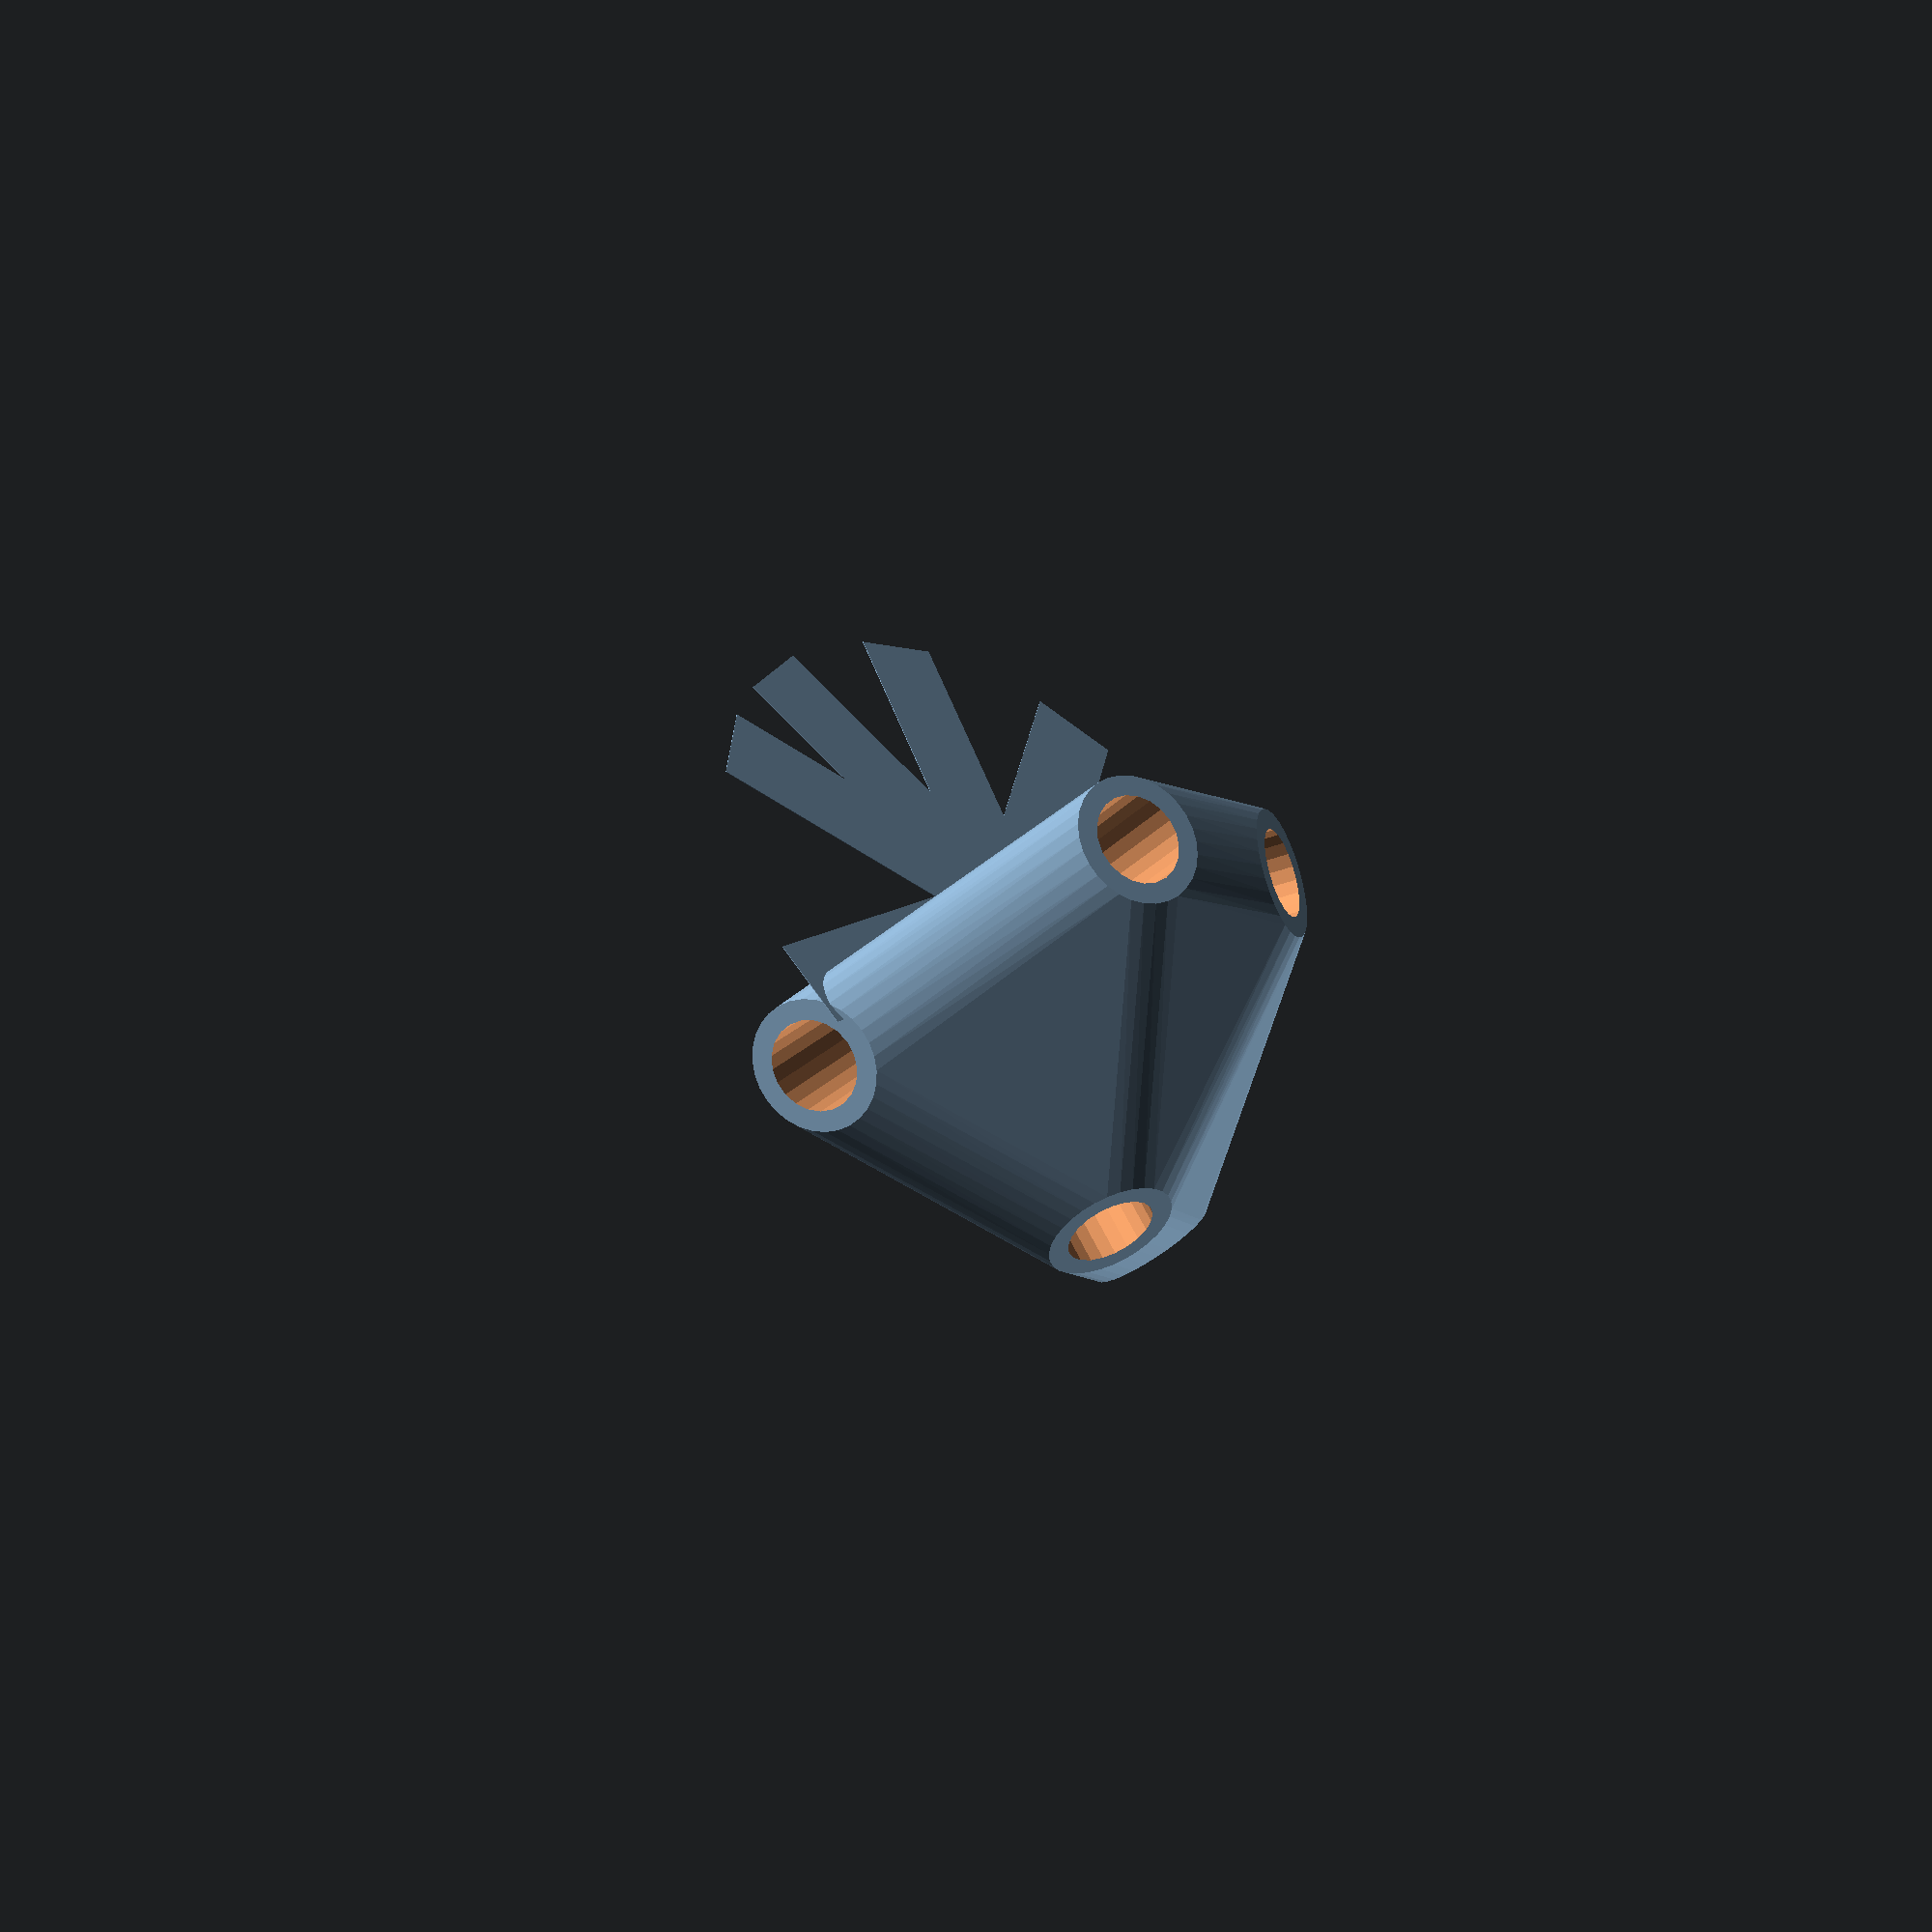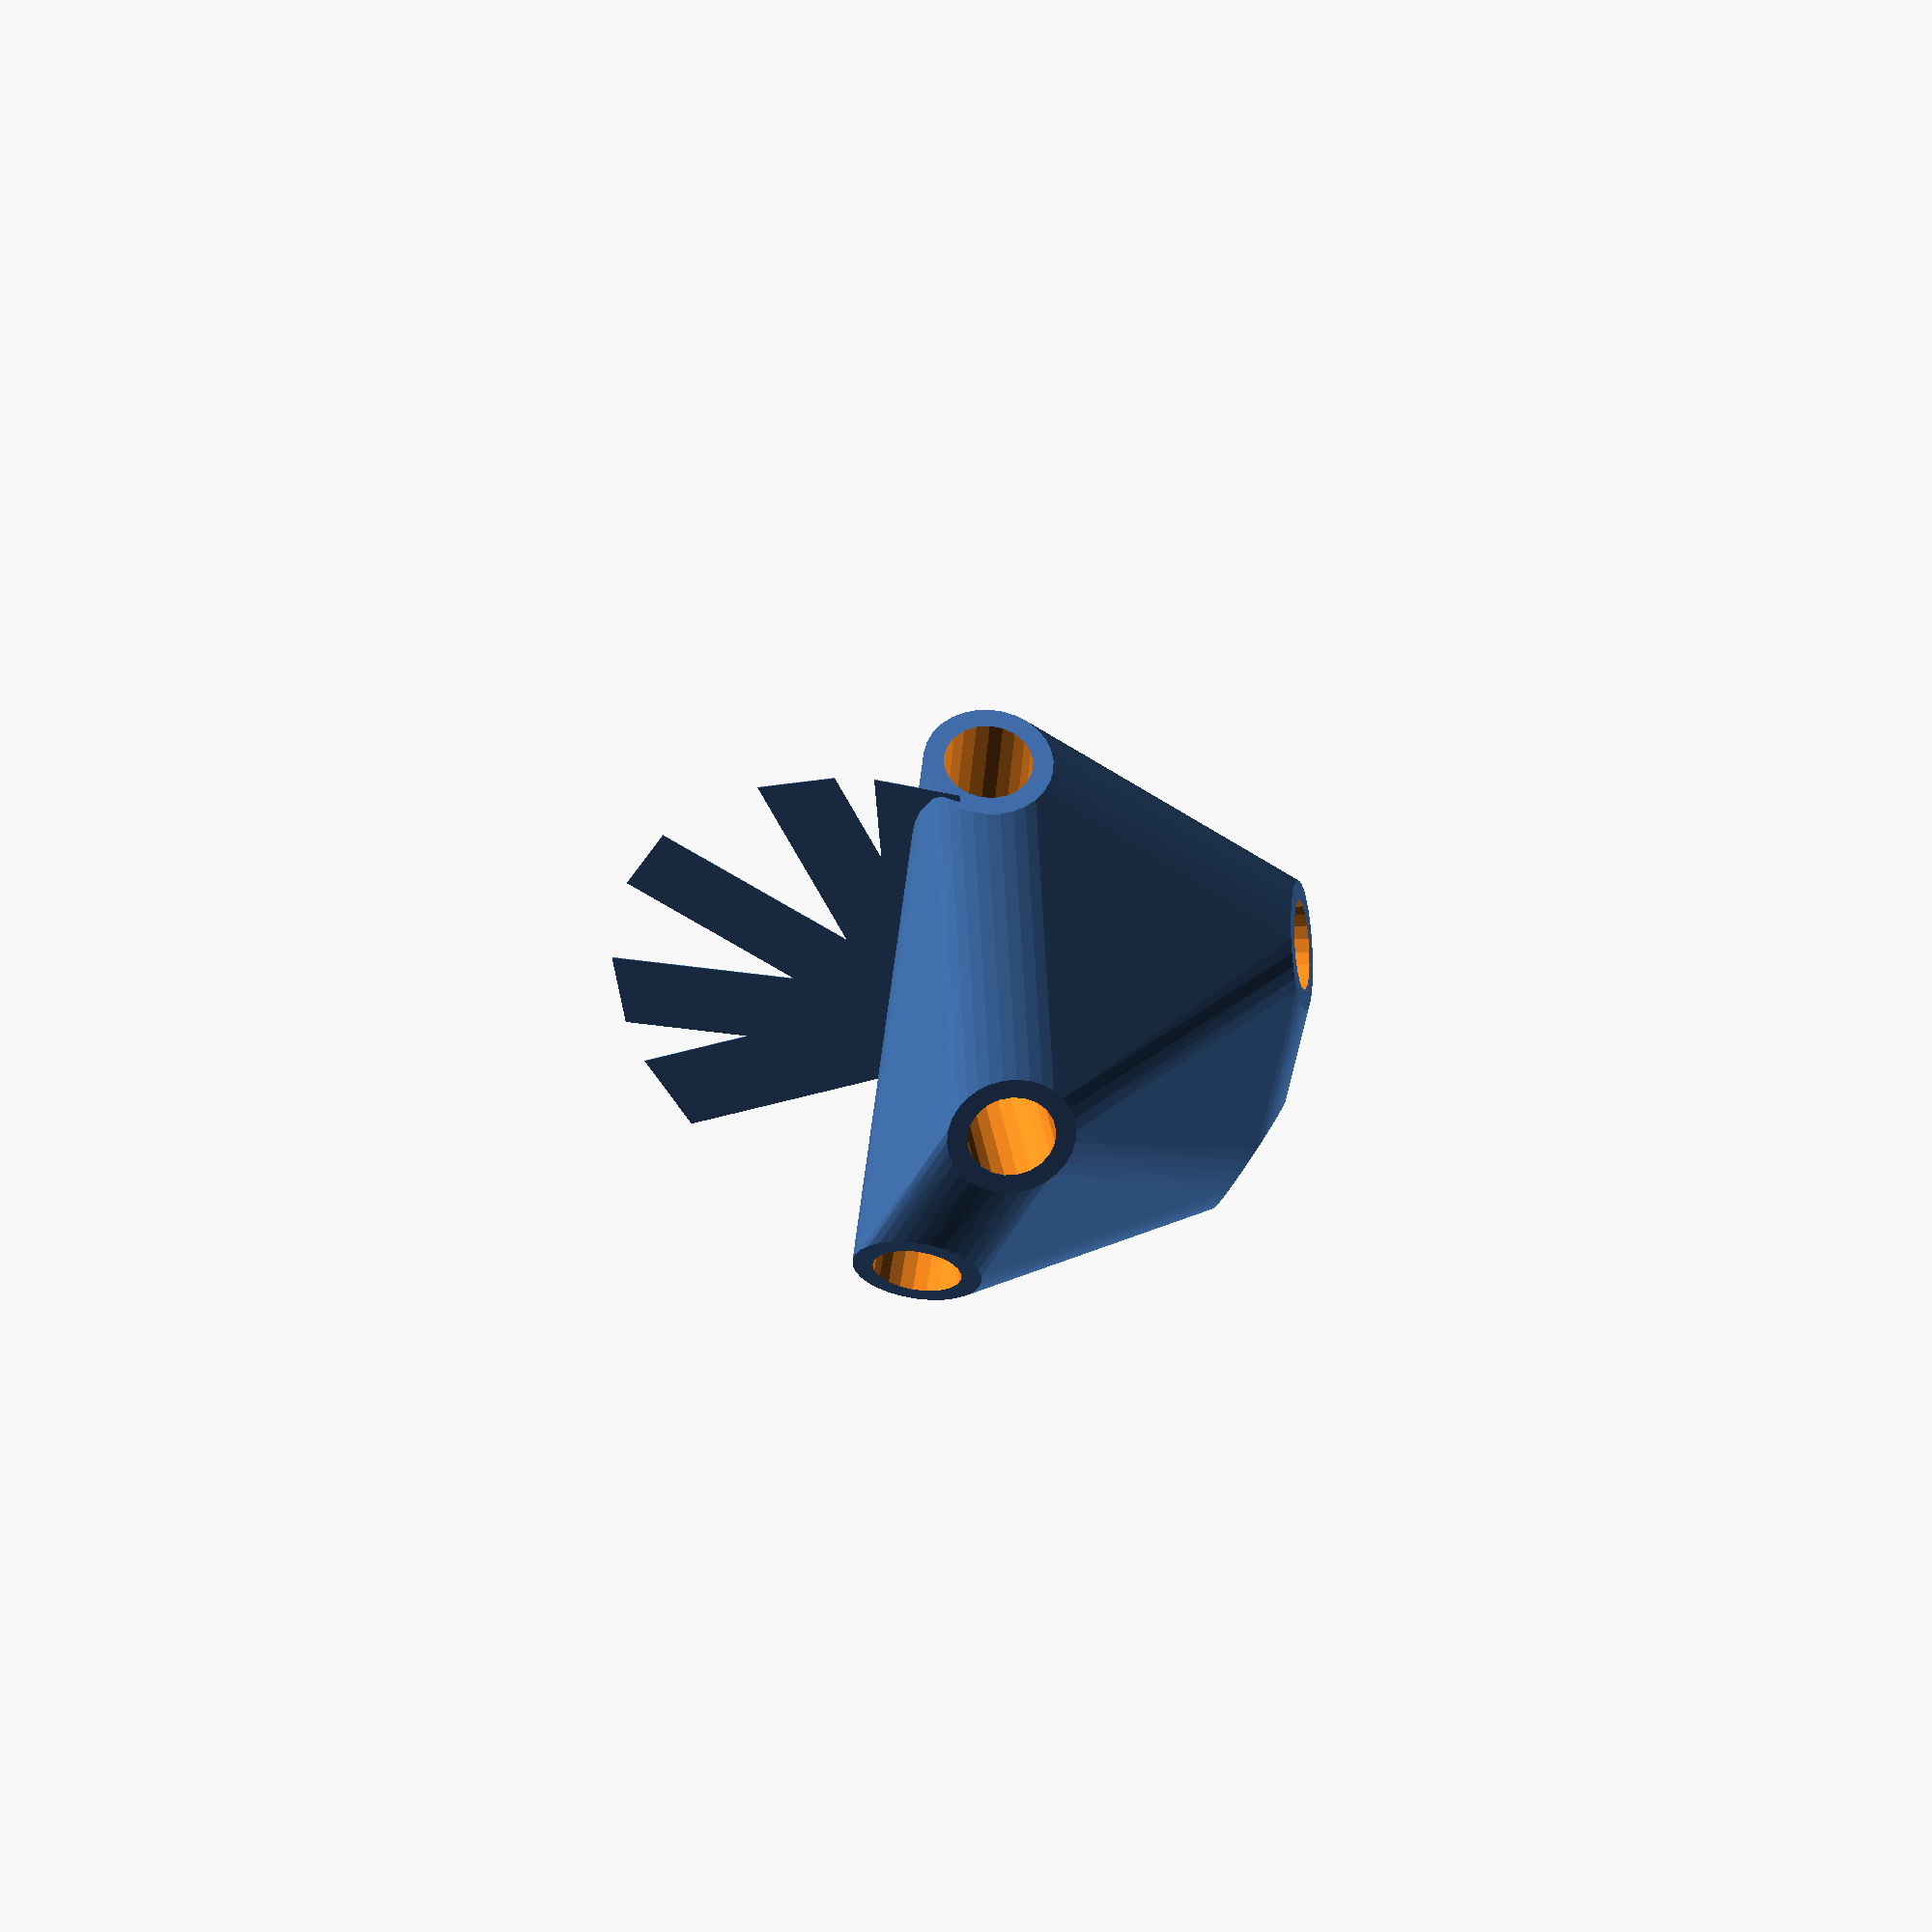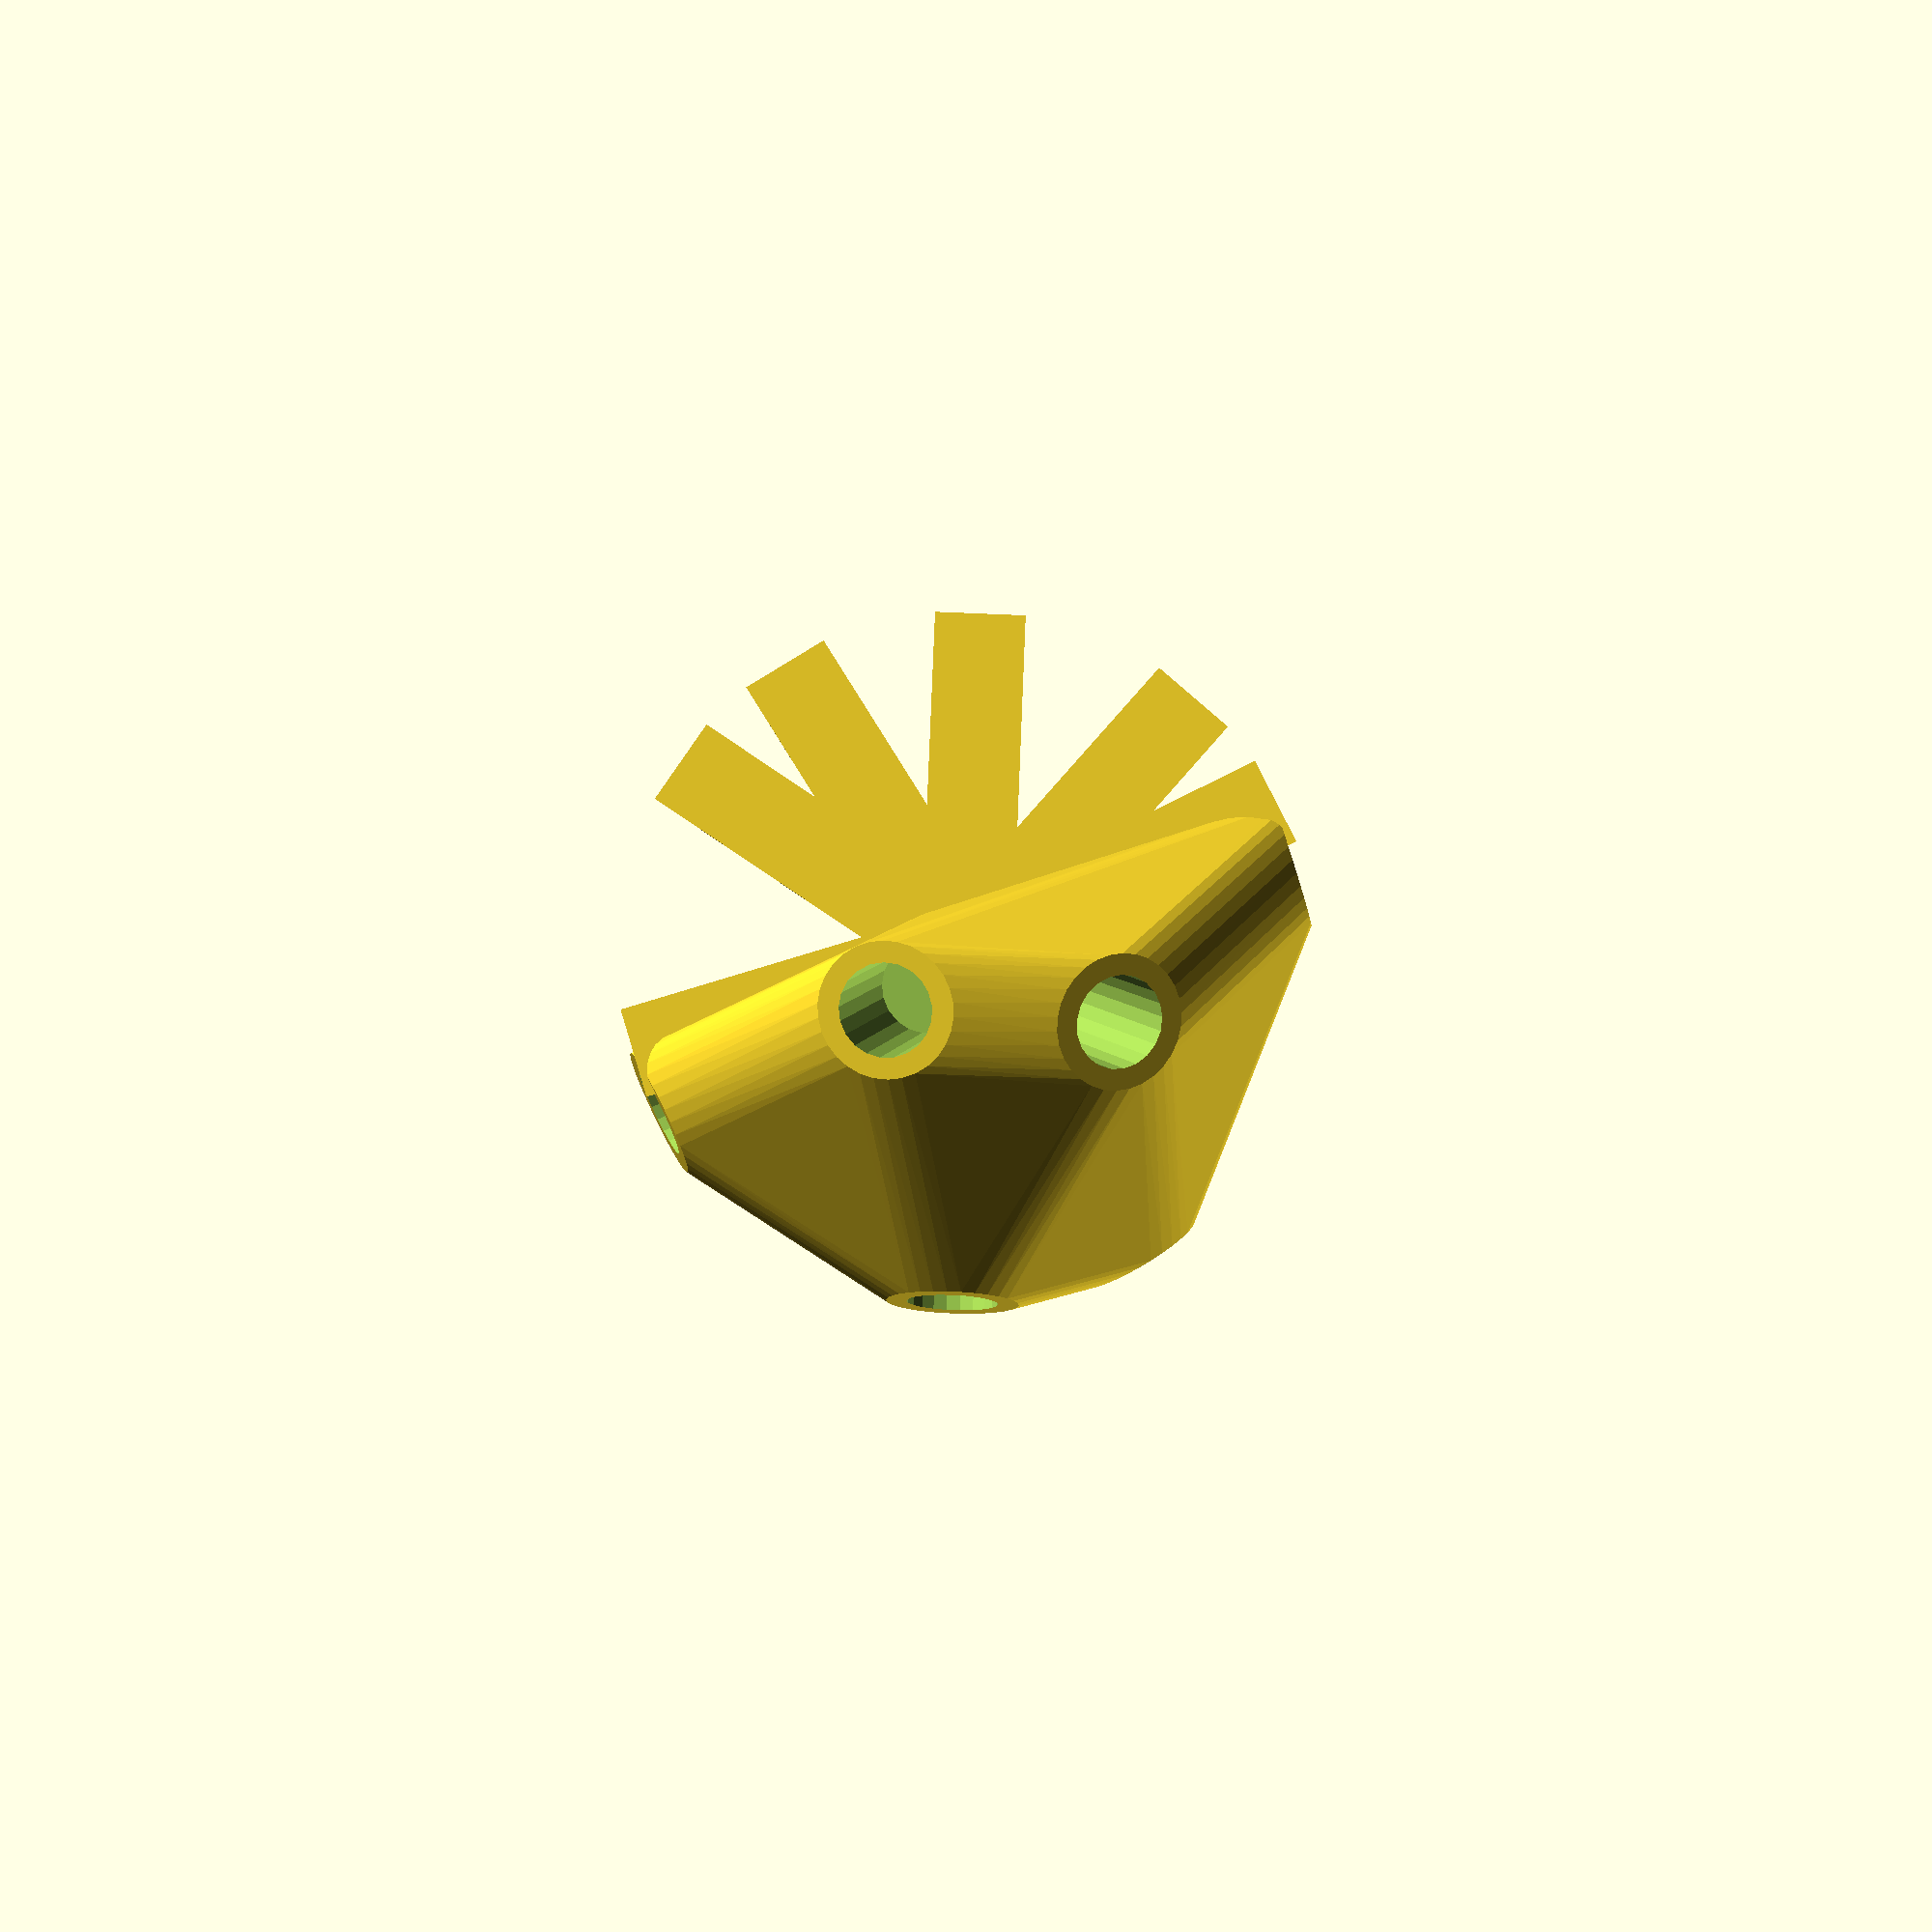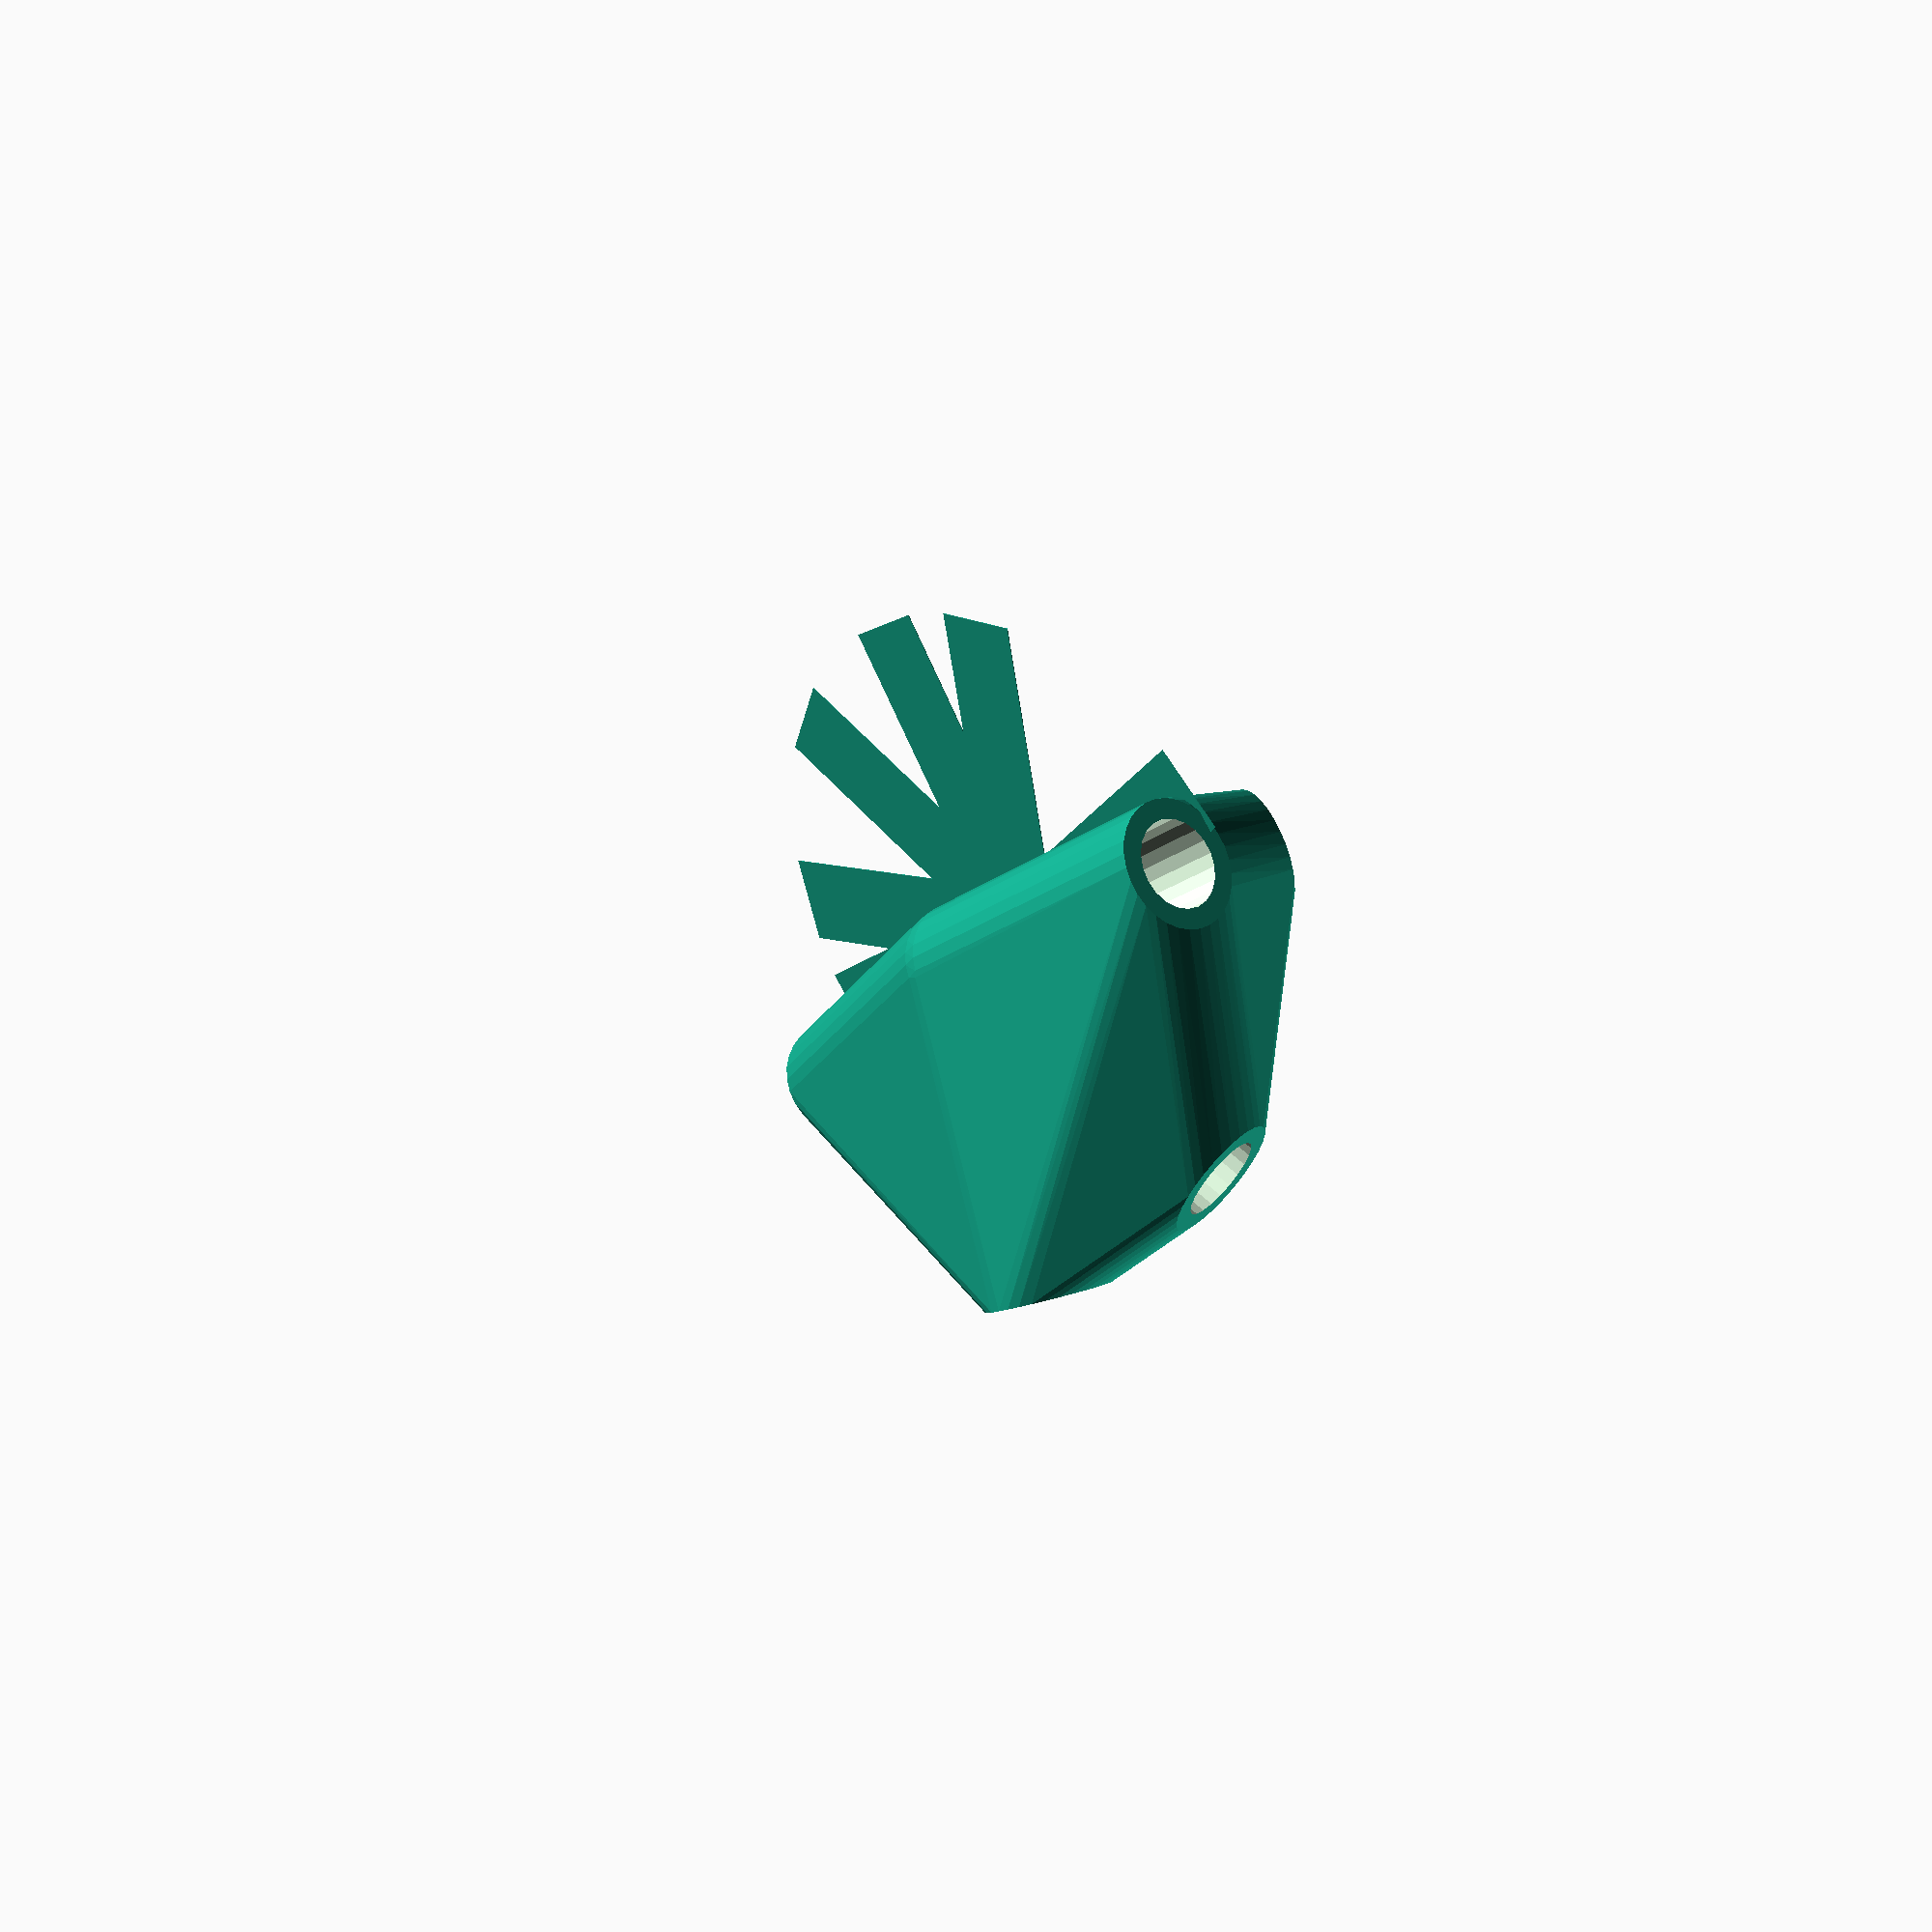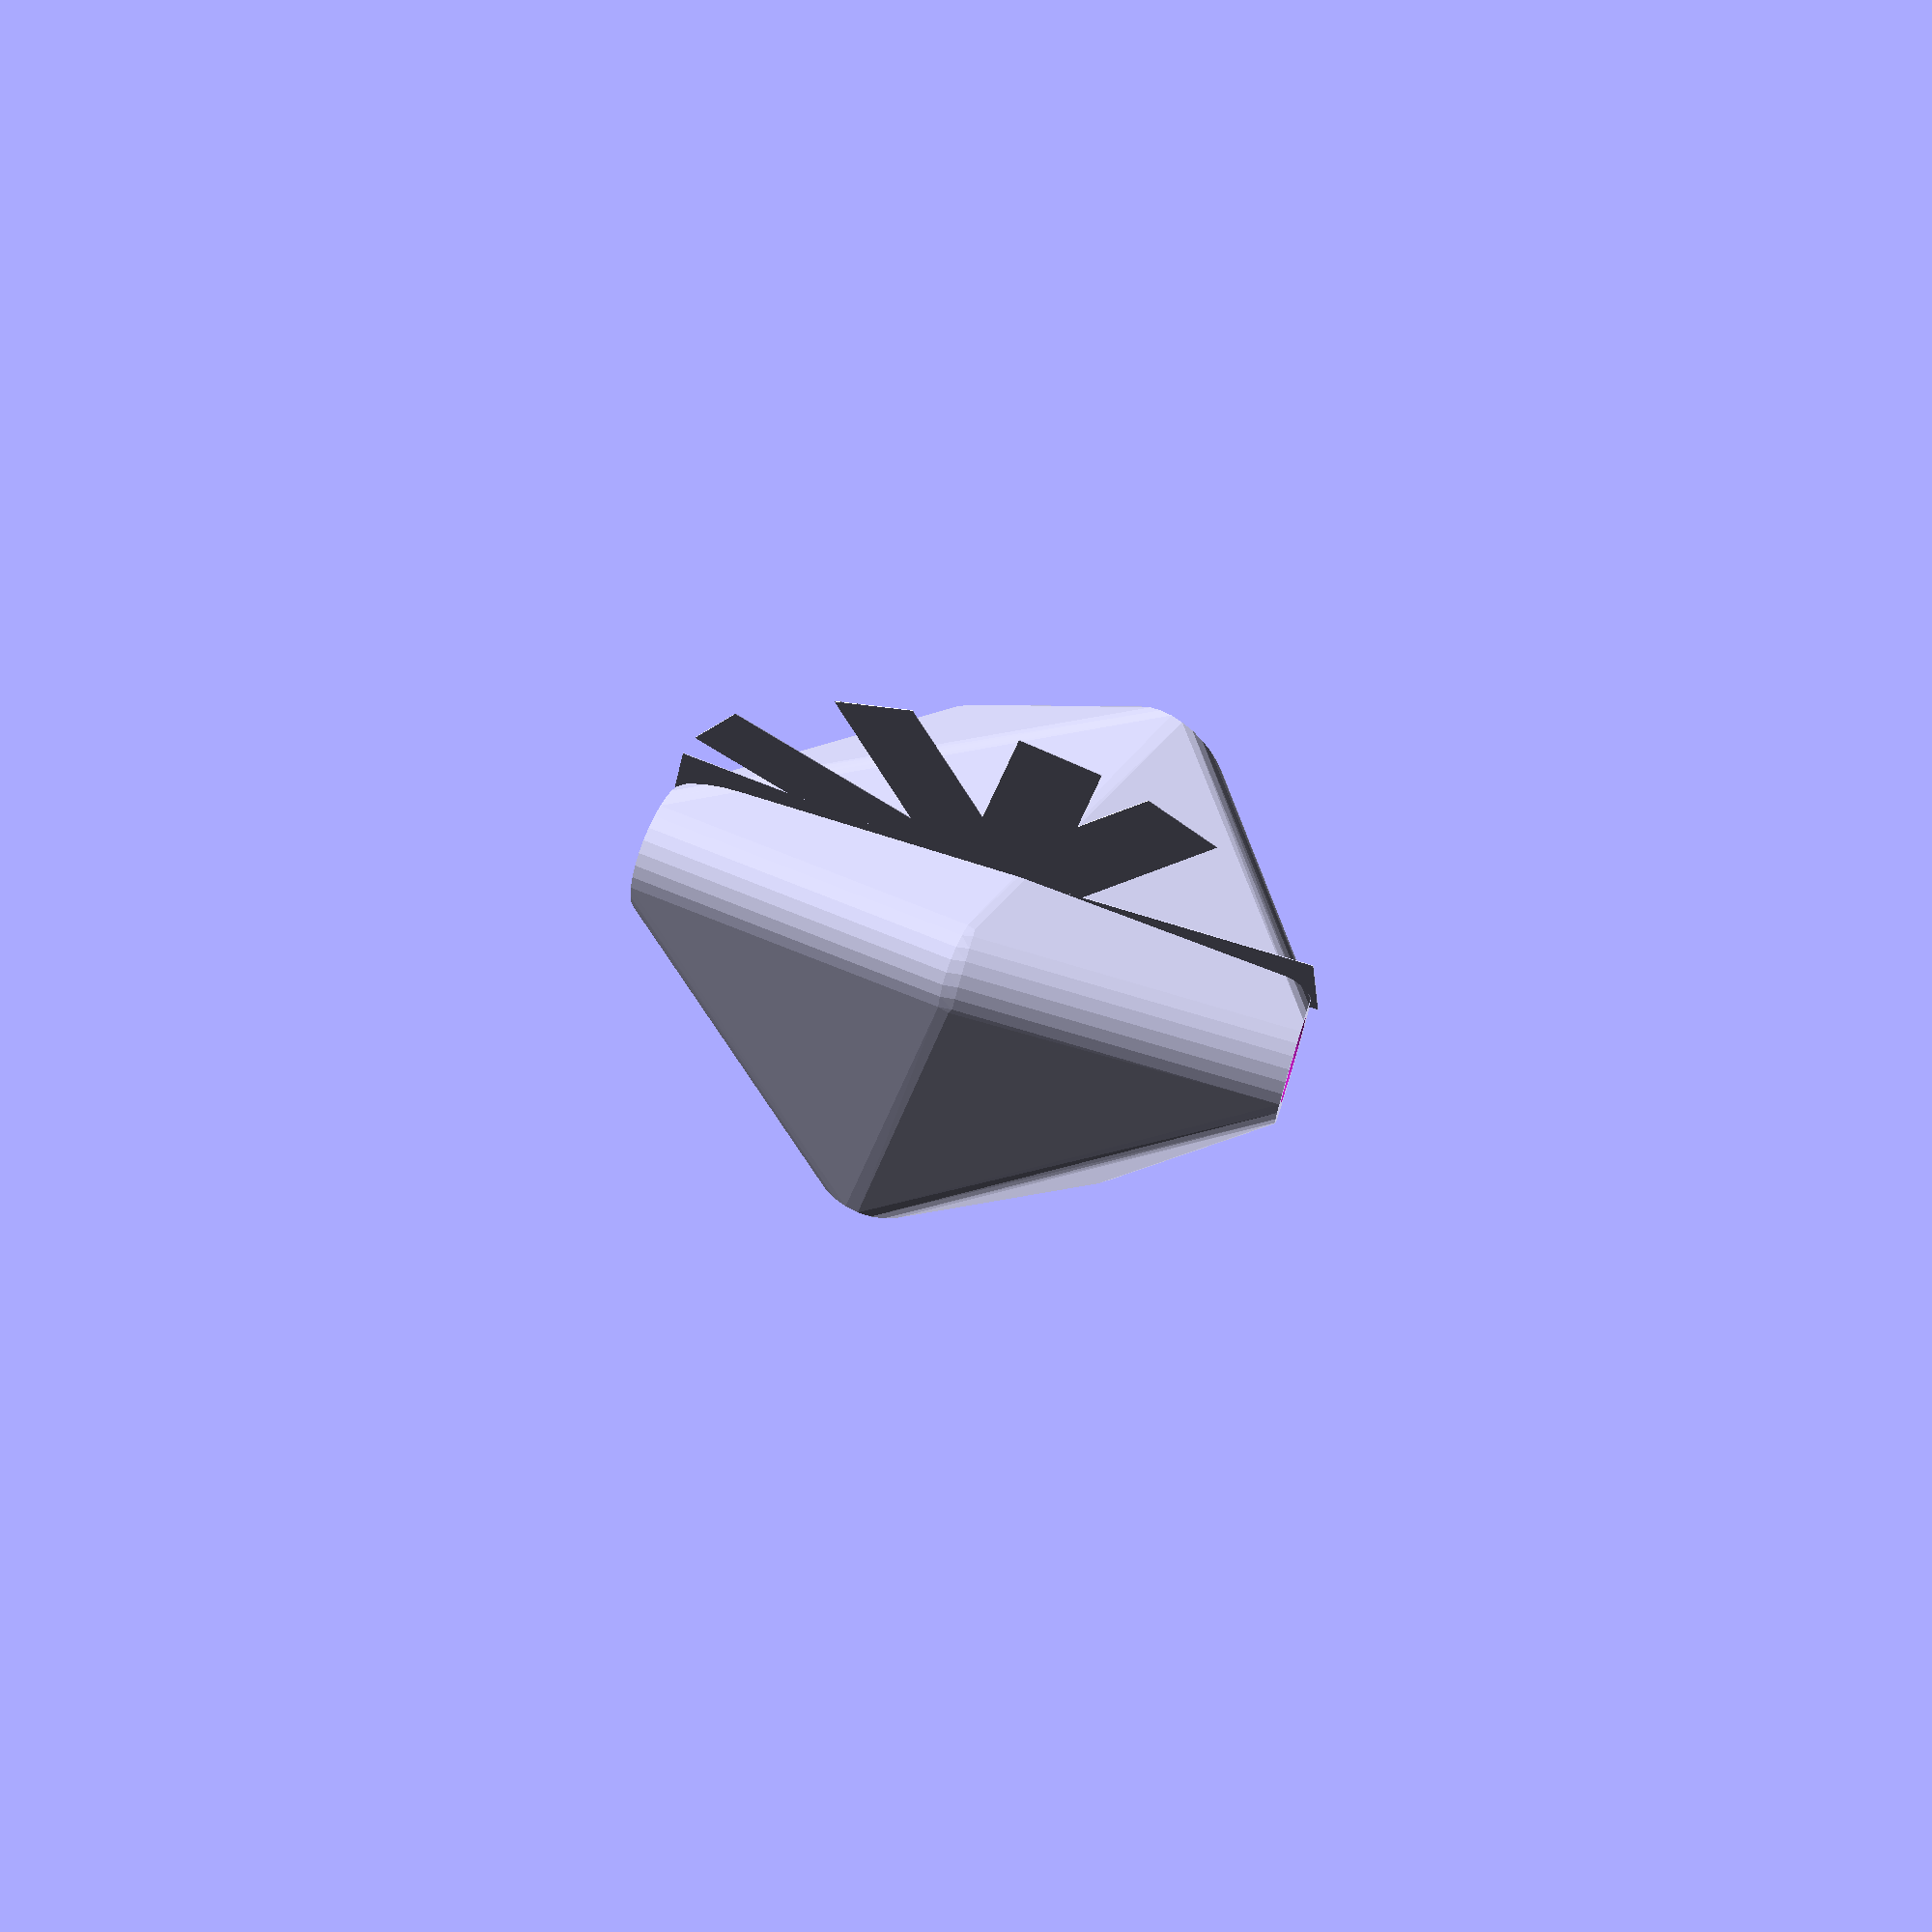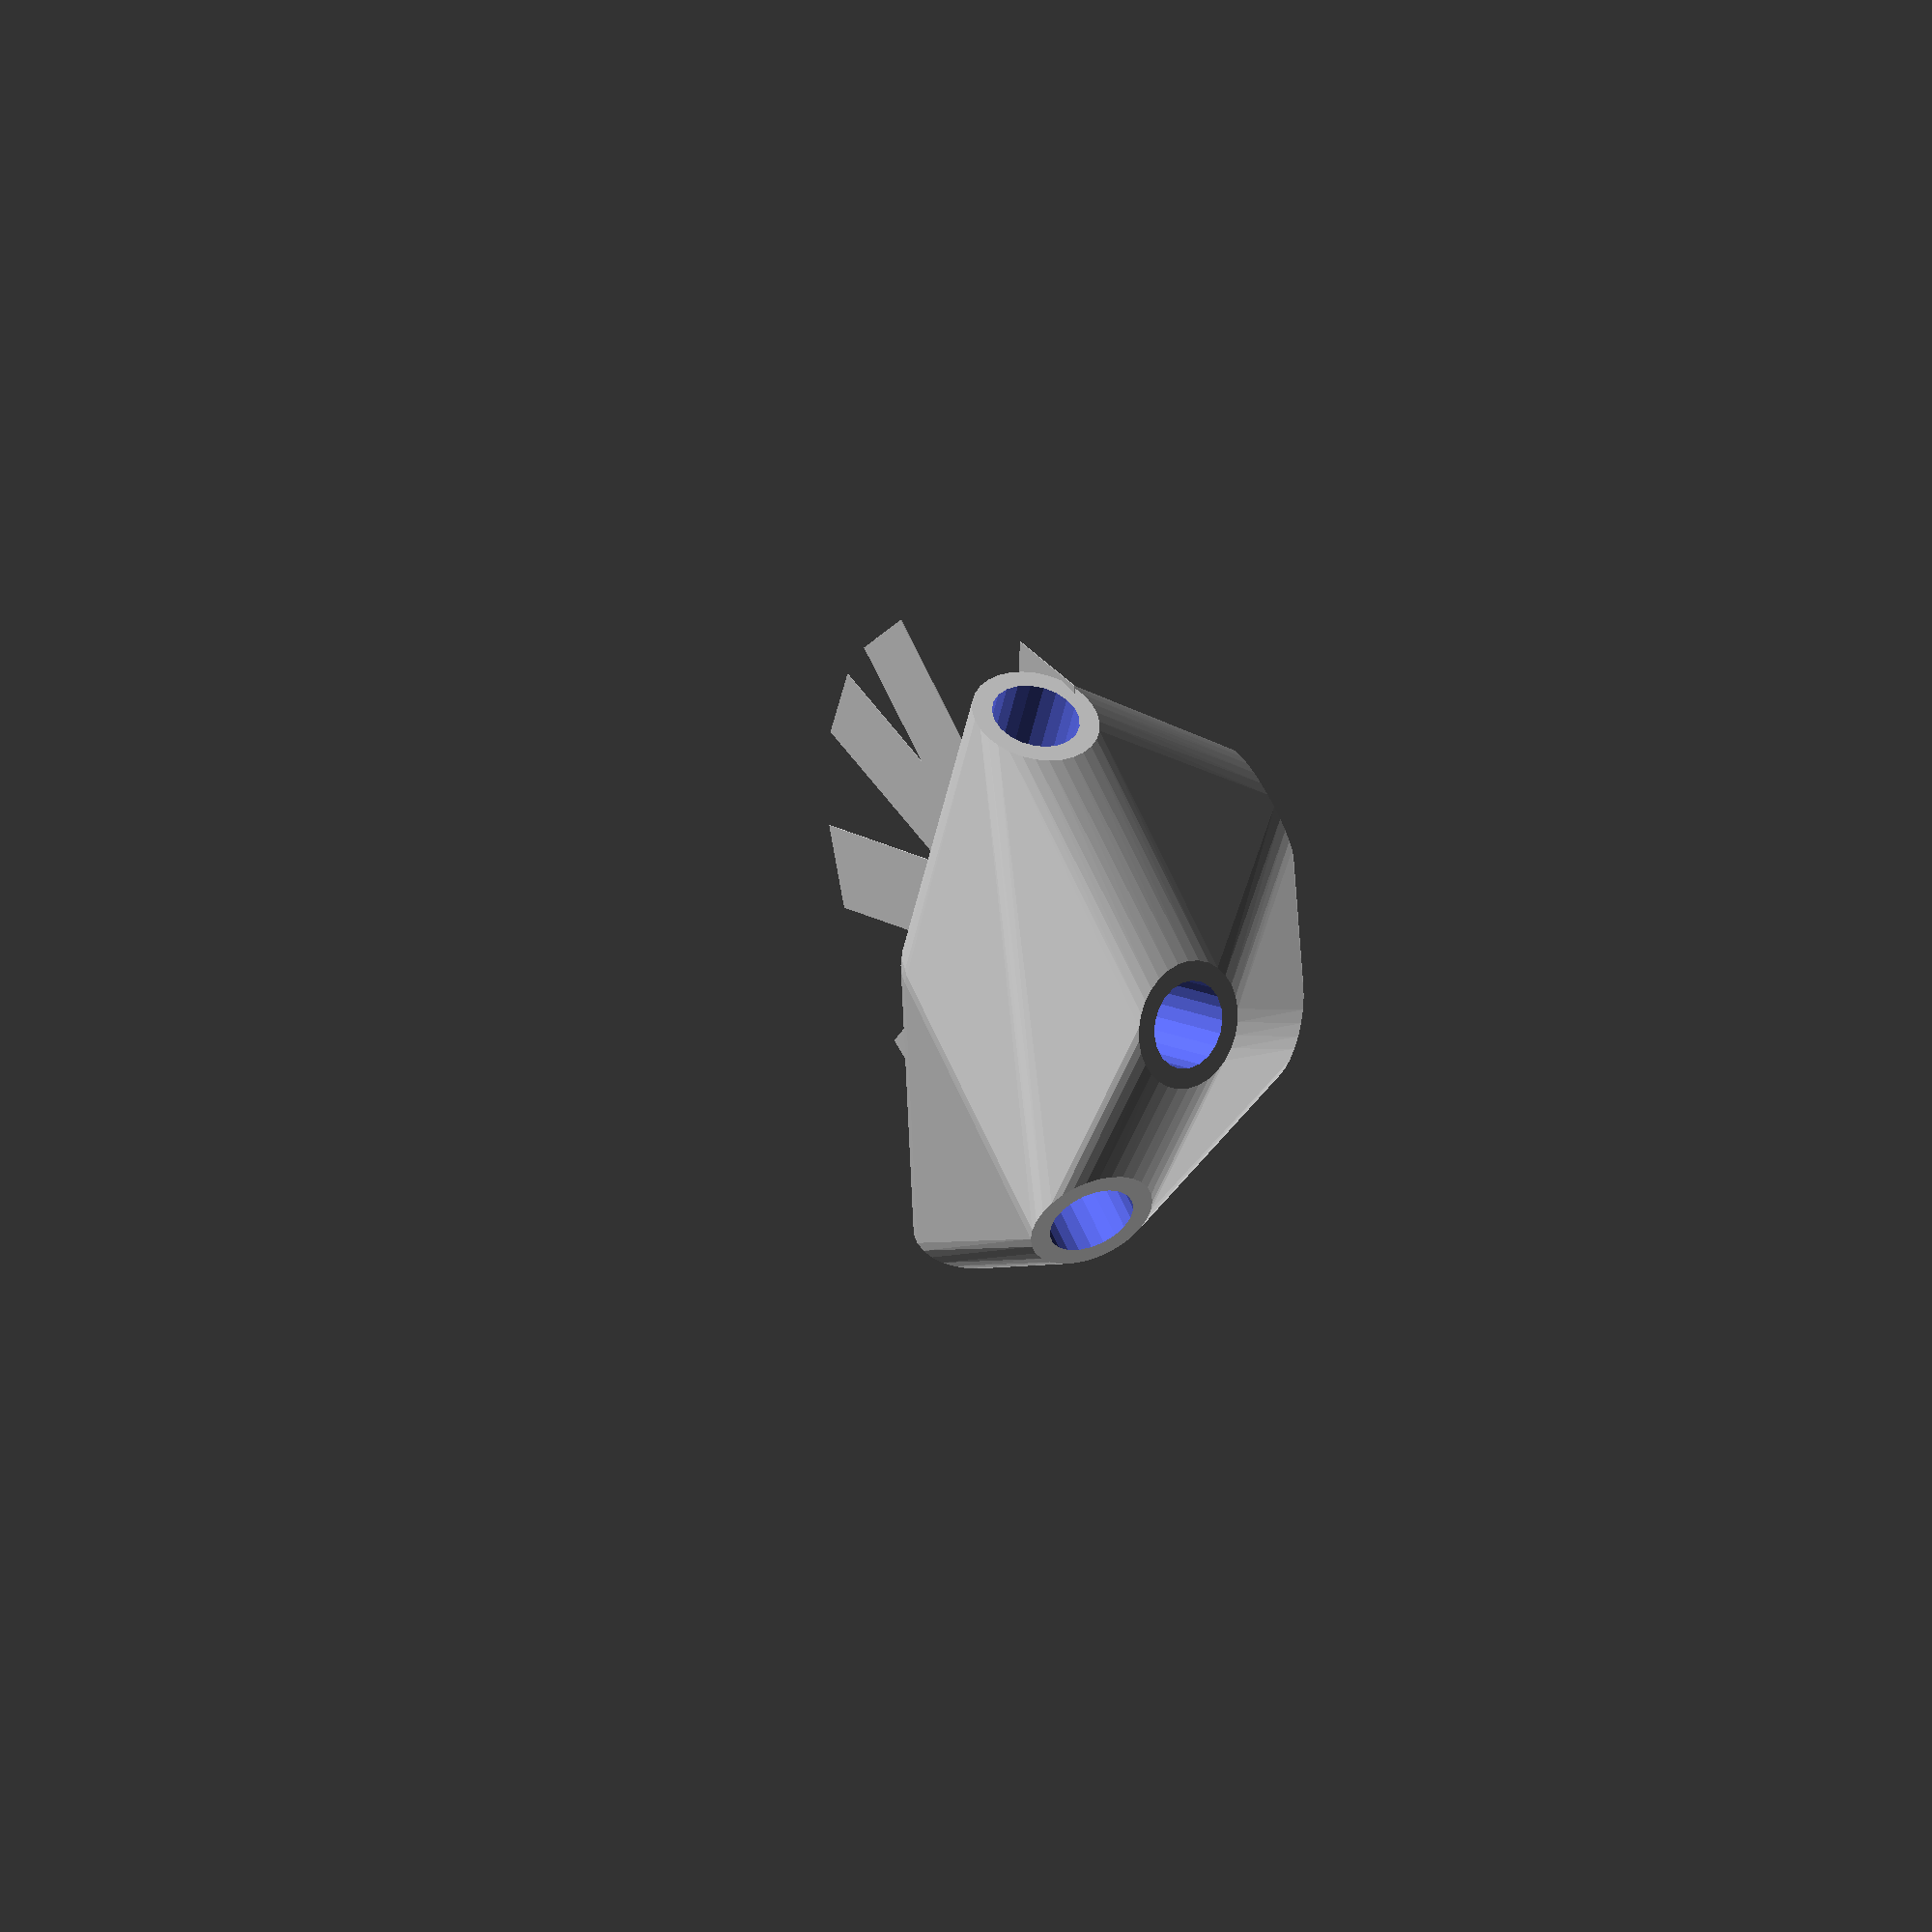
<openscad>


difference() {
	union() {
		rotate(a = -116.9438917565, v = [-0.8890421000, -0.0654862985, -0.0000000955]) {
			intersection() {
				hull() {
					rotate(a = 90.0000000000, v = [0.1730796503, -0.9849078305, 0.0000000000]) {
						cylinder(h = 50, r = 9.6000000000);
					}
					rotate(a = 90.0000000000, v = [0.9849078305, -0.1730796503, 0.0000000000]) {
						cylinder(h = 50, r = 9.6000000000);
					}
					rotate(a = 37.0254323878, v = [-0.2666005558, -0.5399372221, 0.0000000000]) {
						cylinder(h = 50, r = 9.6000000000);
					}
					rotate(a = 52.6023673550, v = [0.7626808738, -0.2223788352, 0.0000000000]) {
						cylinder(h = 50, r = 9.6000000000);
					}
					rotate(a = 128.8604503252, v = [0.1053205206, -0.7715209447, 0.0000000000]) {
						cylinder(h = 50, r = 9.6000000000);
					}
					rotate(a = 141.5872285882, v = [0.4699482605, 0.4064360006, -0.0000000000]) {
						cylinder(h = 50, r = 9.6000000000);
					}
				}
				sphere(r = 60);
			}
		}
		translate(v = [0, 0, -12.9505338090]) {
			union() {
				rotate(a = 1.5984715892, v = [0, 0, 1]) {
					translate(v = [0, -6.6000000000, 0]) {
						cube(size = [50, 13.2000000000, 0.1000000000]);
					}
				}
				rotate(a = -56.6428889468, v = [0, 0, 1]) {
					translate(v = [0, -6.6000000000, 0]) {
						cube(size = [50, 13.2000000000, 0.1000000000]);
					}
				}
				rotate(a = 62.8148366794, v = [0, 0, 1]) {
					translate(v = [0, -6.6000000000, 0]) {
						cube(size = [50, 13.2000000000, 0.1000000000]);
					}
				}
				rotate(a = 40.5261839105, v = [0, 0, 1]) {
					translate(v = [0, -6.6000000000, 0]) {
						cube(size = [50, 13.2000000000, 0.1000000000]);
					}
				}
				rotate(a = -32.5792791453, v = [0, 0, 1]) {
					translate(v = [0, -6.6000000000, 0]) {
						cube(size = [50, 13.2000000000, 0.1000000000]);
					}
				}
				rotate(a = -107.6450934234, v = [0, 0, 1]) {
					translate(v = [0, -6.6000000000, 0]) {
						cube(size = [50, 13.2000000000, 0.1000000000]);
					}
				}
			}
		}
	}
	rotate(a = -116.9438917565, v = [-0.8890421000, -0.0654862985, -0.0000000955]) {
		union() {
			rotate(a = 90.0000000000, v = [0.1730796503, -0.9849078305, 0.0000000000]) {
				translate(v = [0, 0, 25]) {
					cylinder(h = 100, r = 6.6000000000);
				}
			}
			rotate(a = 90.0000000000, v = [0.9849078305, -0.1730796503, 0.0000000000]) {
				translate(v = [0, 0, 25]) {
					cylinder(h = 100, r = 6.6000000000);
				}
			}
			rotate(a = 37.0254323878, v = [-0.2666005558, -0.5399372221, 0.0000000000]) {
				translate(v = [0, 0, 25]) {
					cylinder(h = 100, r = 6.6000000000);
				}
			}
			rotate(a = 52.6023673550, v = [0.7626808738, -0.2223788352, 0.0000000000]) {
				translate(v = [0, 0, 25]) {
					cylinder(h = 100, r = 6.6000000000);
				}
			}
			rotate(a = 128.8604503252, v = [0.1053205206, -0.7715209447, 0.0000000000]) {
				translate(v = [0, 0, 25]) {
					cylinder(h = 100, r = 6.6000000000);
				}
			}
			rotate(a = 141.5872285882, v = [0.4699482605, 0.4064360006, -0.0000000000]) {
				translate(v = [0, 0, 25]) {
					cylinder(h = 100, r = 6.6000000000);
				}
			}
		}
	}
}
</openscad>
<views>
elev=46.0 azim=297.6 roll=144.9 proj=p view=wireframe
elev=313.5 azim=336.7 roll=197.9 proj=o view=solid
elev=188.3 azim=89.3 roll=0.4 proj=p view=solid
elev=325.0 azim=200.8 roll=44.6 proj=p view=solid
elev=117.9 azim=69.0 roll=159.8 proj=o view=wireframe
elev=145.6 azim=345.6 roll=127.4 proj=o view=wireframe
</views>
